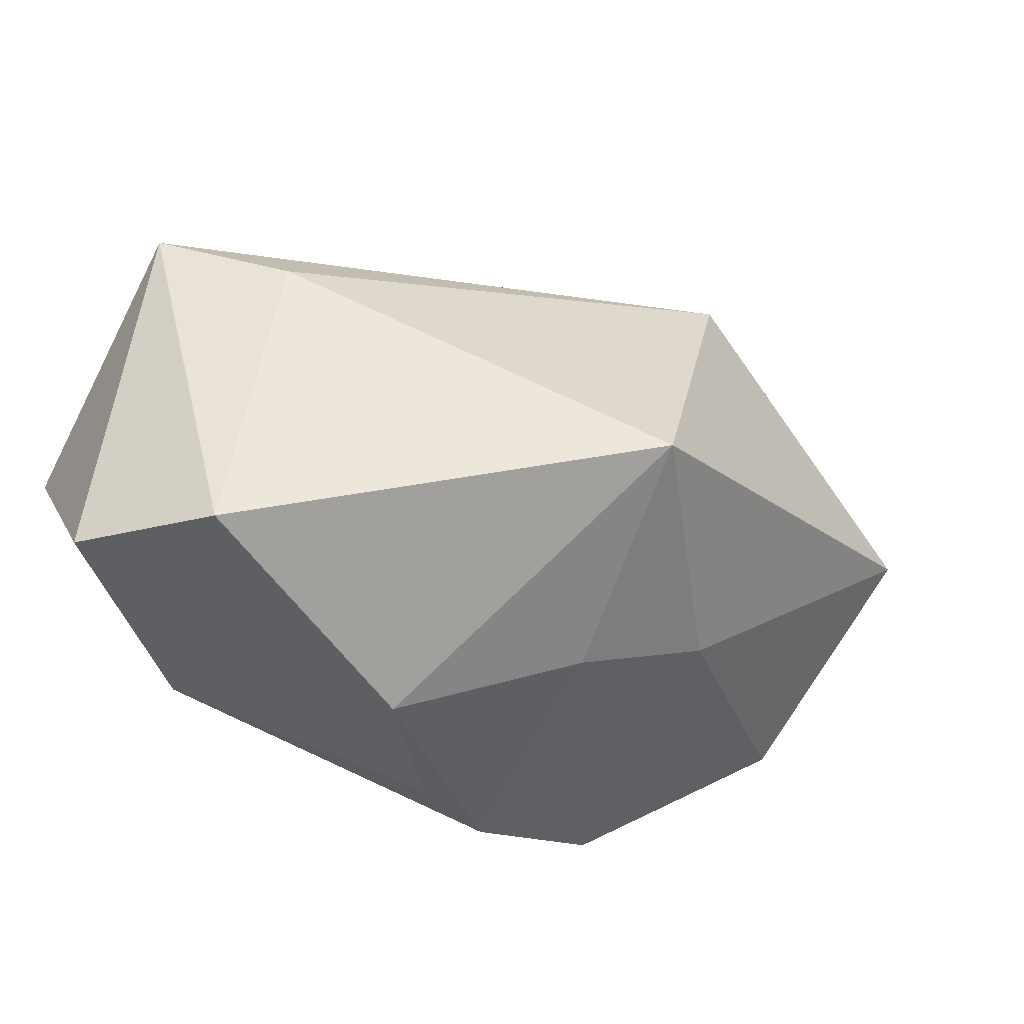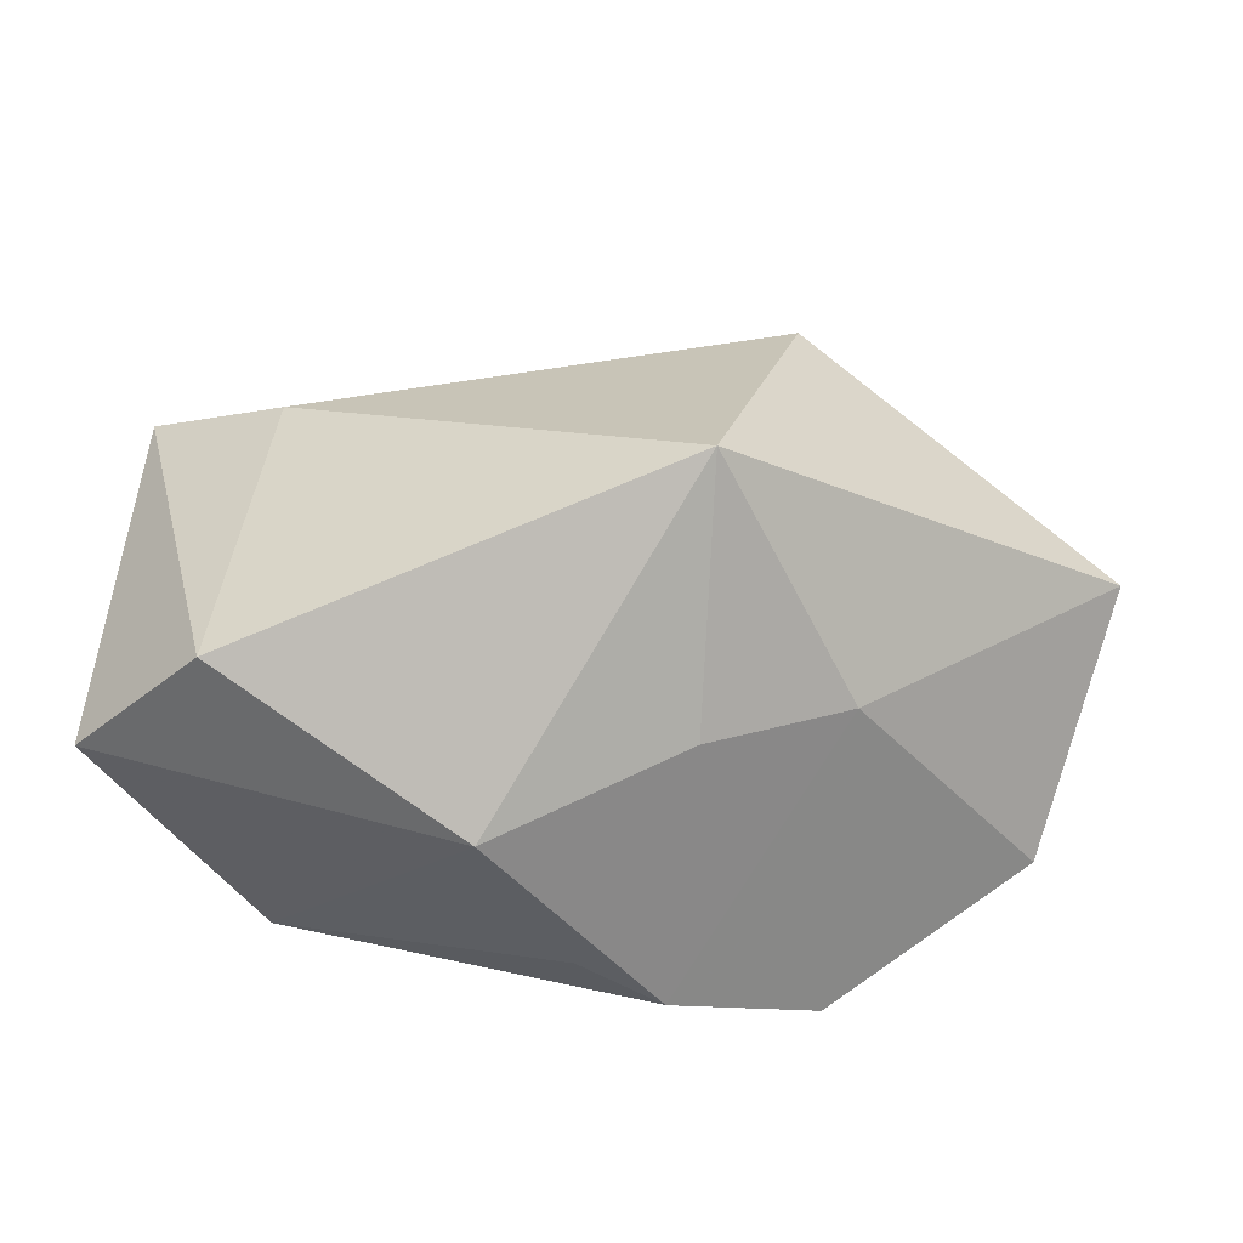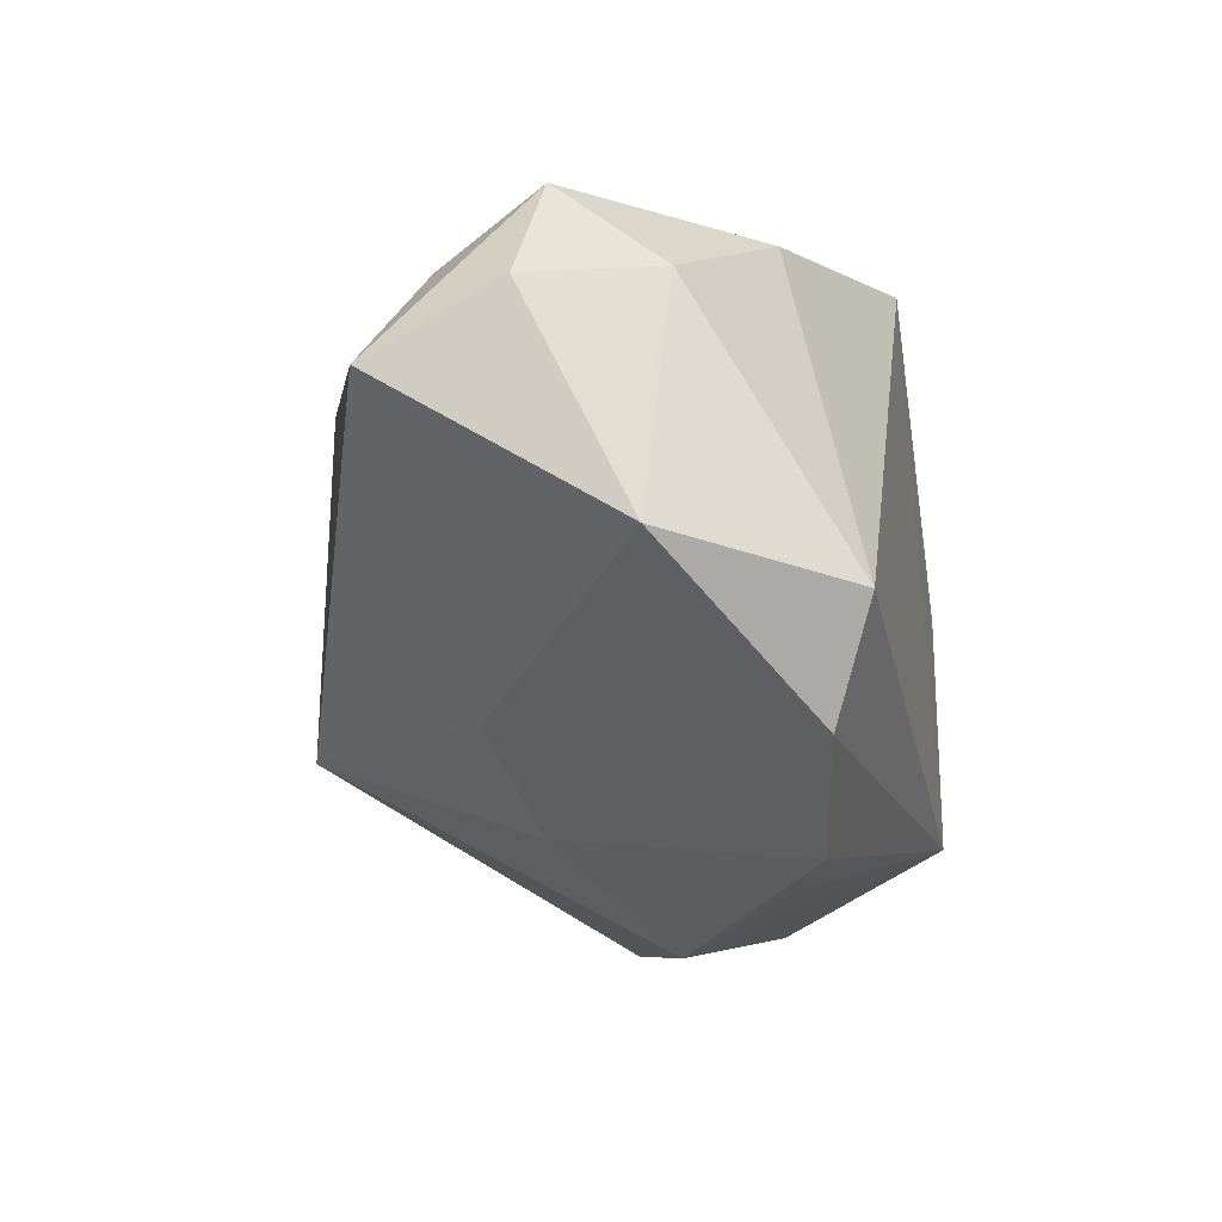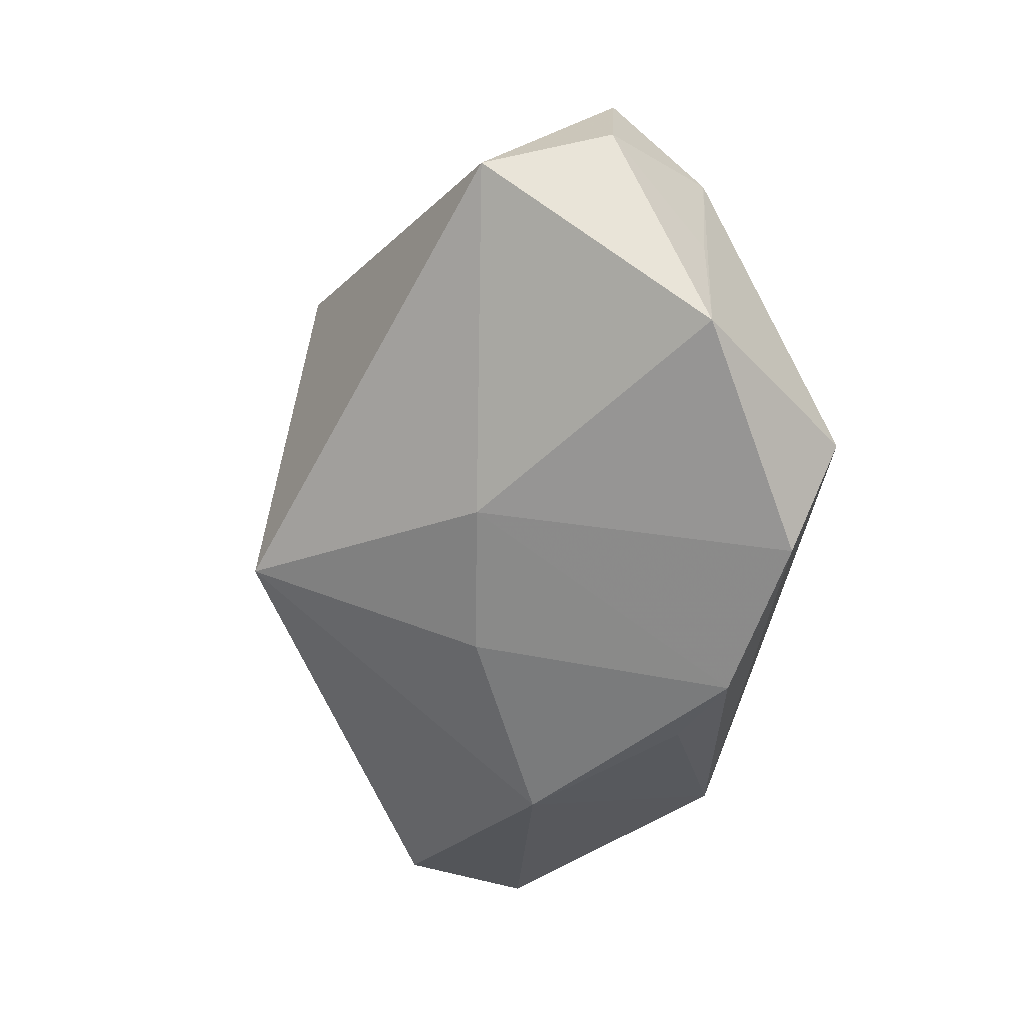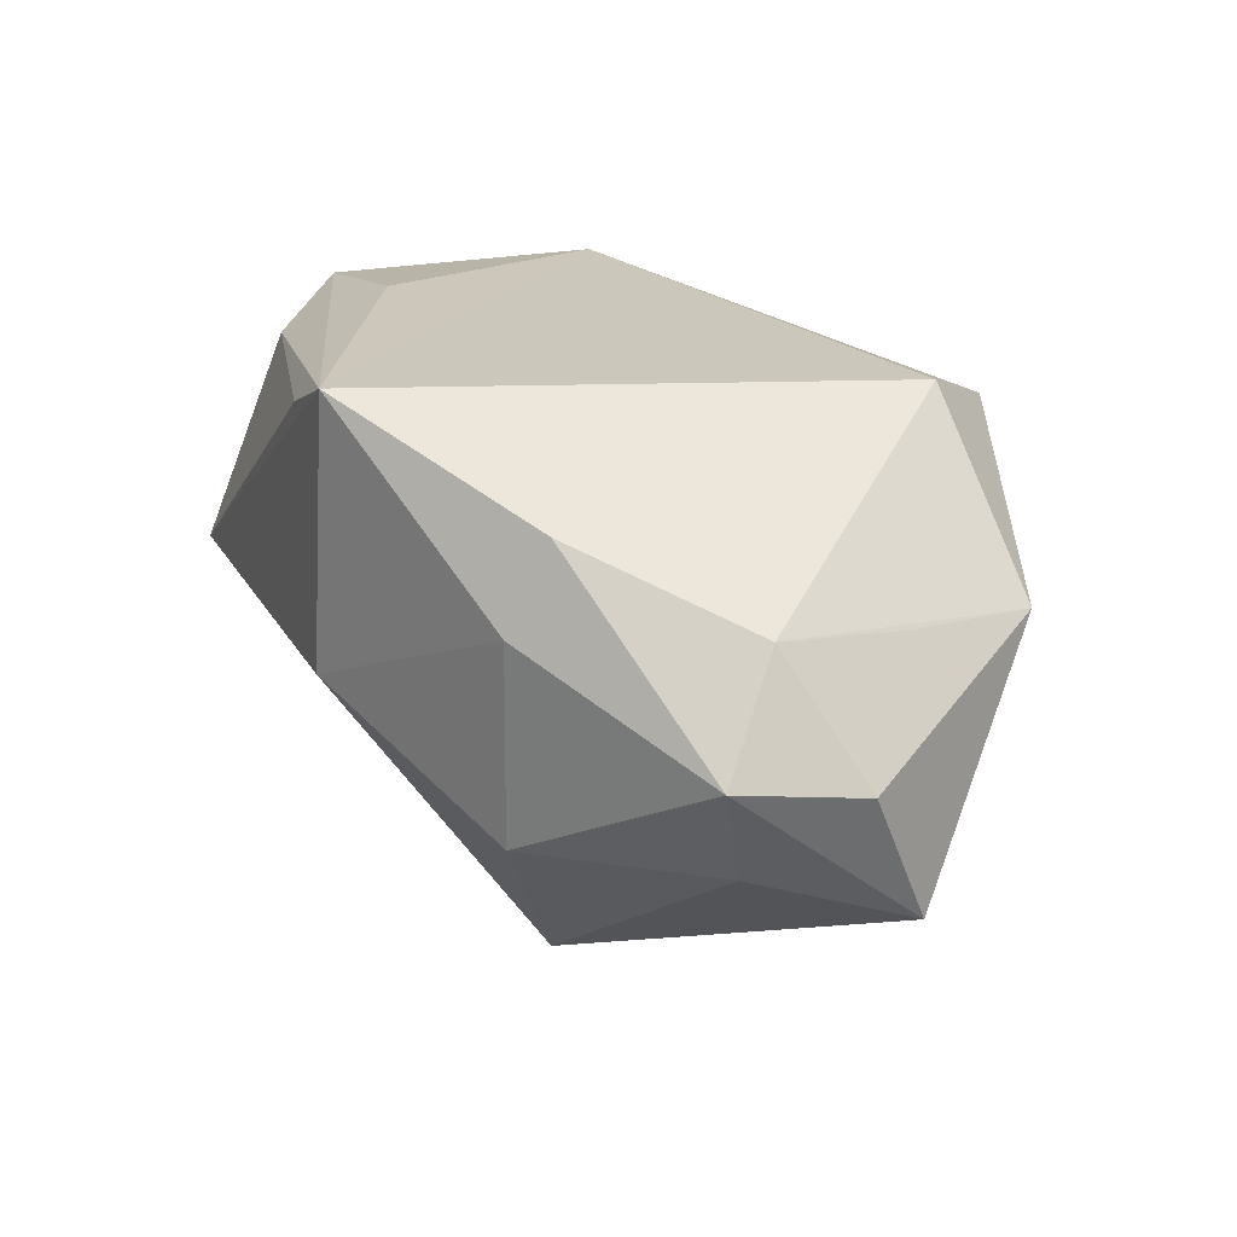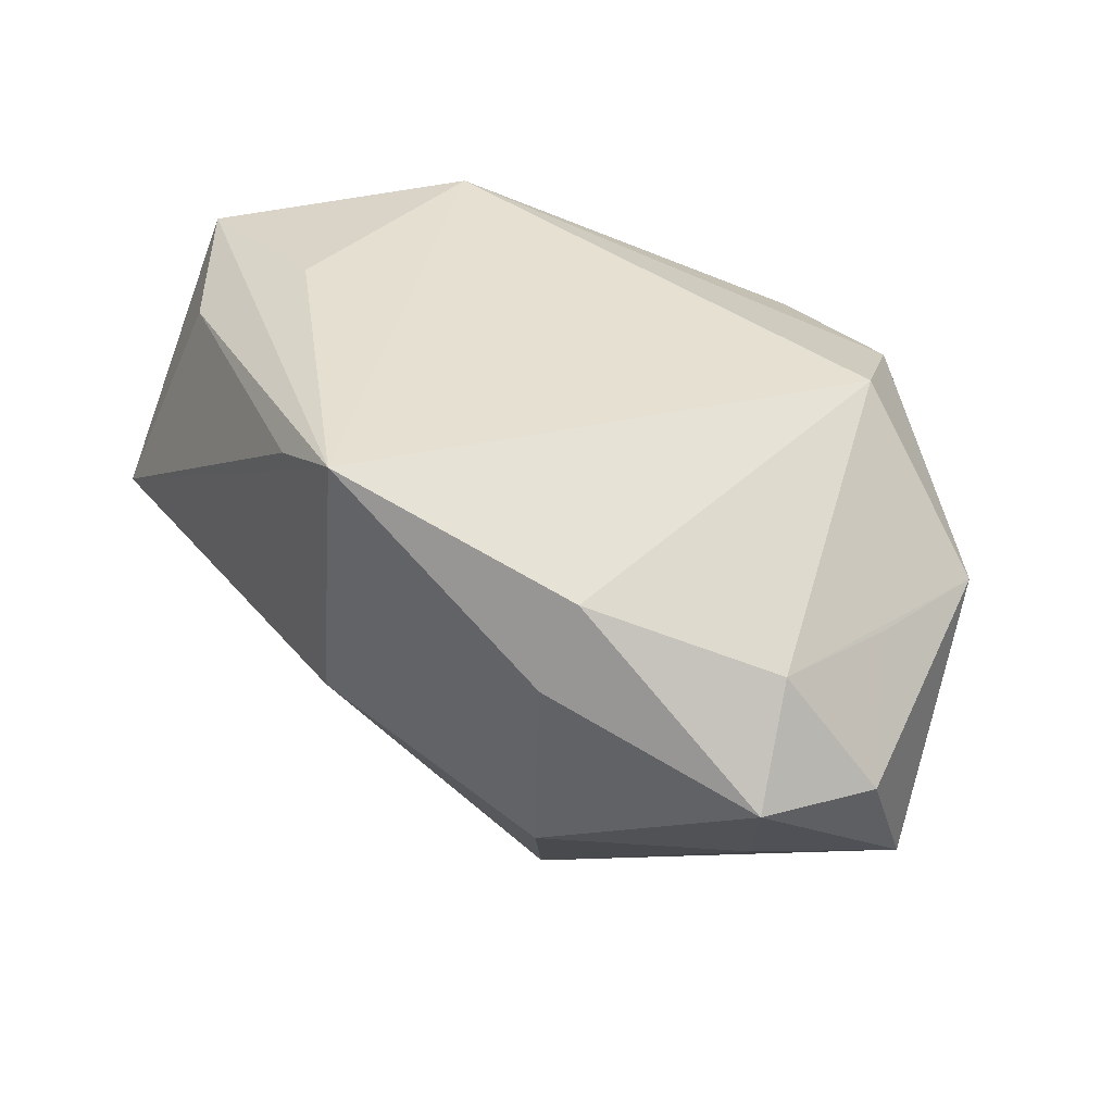
<metadata>
{"format":"obj","ext":"obj","renderer":"f3d","projection":"perspective","resolution":1024,"background":"white","views":[{"elev":-45.5,"azim":148.1,"up":"+Y"},{"elev":-55.8,"azim":166.9,"up":"+Y"},{"elev":-20.7,"azim":-77.7,"up":"+Y"},{"elev":-39.9,"azim":-100.3,"up":"+Y"},{"elev":21.7,"azim":-129.4,"up":"+Z"},{"elev":37.6,"azim":-142.2,"up":"+Z"}]}
</metadata>
<code>
v -0.009418 -0.02588 0.01414
v 0.0002664 0.02673 0.02054
v 0.03149 0.01057 0.01553
v 0.03166 -0.02309 -0.009014
v -0.02749 -0.0109 0.02054
v -0.00654 -0.0221 -0.008859
v 0.03988 -0.0006366 0.01755
v 0.03988 0.01421 -0.0051
v -0.03787 0.01924 -0.001458
v -0.03431 0.01465 -0.01107
v 0.02922 0.008343 -0.01297
v -0.02097 0.02125 0.01331
v -0.03538 0.0126 0.00752
v -0.02337 -0.0204 0.01672
v 0.03977 -0.02006 0.003575
v 0.008867 -0.02878 -0.0006423
v 0.02299 0.004842 0.02045
v -0.01848 0.02392 -0.01183
v 0.008043 0.02413 0.01722
v -0.04241 0.003476 -0.01469
v 0.02225 -0.017 0.02054
v -0.002888 -0.01332 -0.02965
v -0.01166 0.01446 -0.02624
v -0.03782 0.001469 0.00634
v -0.04278 0.009305 -0.002905
v -0.01891 -0.01636 -0.01094
v -0.01956 0.02458 0.005751
v -0.03967 -0.009465 0.005914
v -0.001344 -0.02595 0.0114
v 0.002511 0.02676 -0.003527
f 21 2 5
f 21 16 15
f 5 2 12
f 22 20 23
f 4 16 22
f 15 16 4
f 4 8 15
f 2 21 17
f 5 12 13
f 13 12 9
f 13 28 5
f 22 23 11
f 11 23 8
f 11 4 22
f 8 4 11
f 10 20 9
f 10 23 20
f 2 8 30
f 8 23 30
f 16 21 29
f 29 1 16
f 21 1 29
f 22 16 6
f 16 1 6
f 7 21 15
f 7 17 21
f 15 8 7
f 2 17 7
f 9 20 25
f 20 28 25
f 25 13 9
f 5 28 14
f 14 21 5
f 14 1 21
f 18 10 9
f 23 10 18
f 18 30 23
f 2 7 3
f 3 7 8
f 28 13 24
f 24 25 28
f 13 25 24
f 26 14 28
f 26 6 1
f 1 14 26
f 26 28 20
f 22 6 26
f 26 20 22
f 2 30 27
f 30 18 27
f 27 18 9
f 27 12 2
f 9 12 27
f 19 8 2
f 2 3 19
f 19 3 8

</code>
